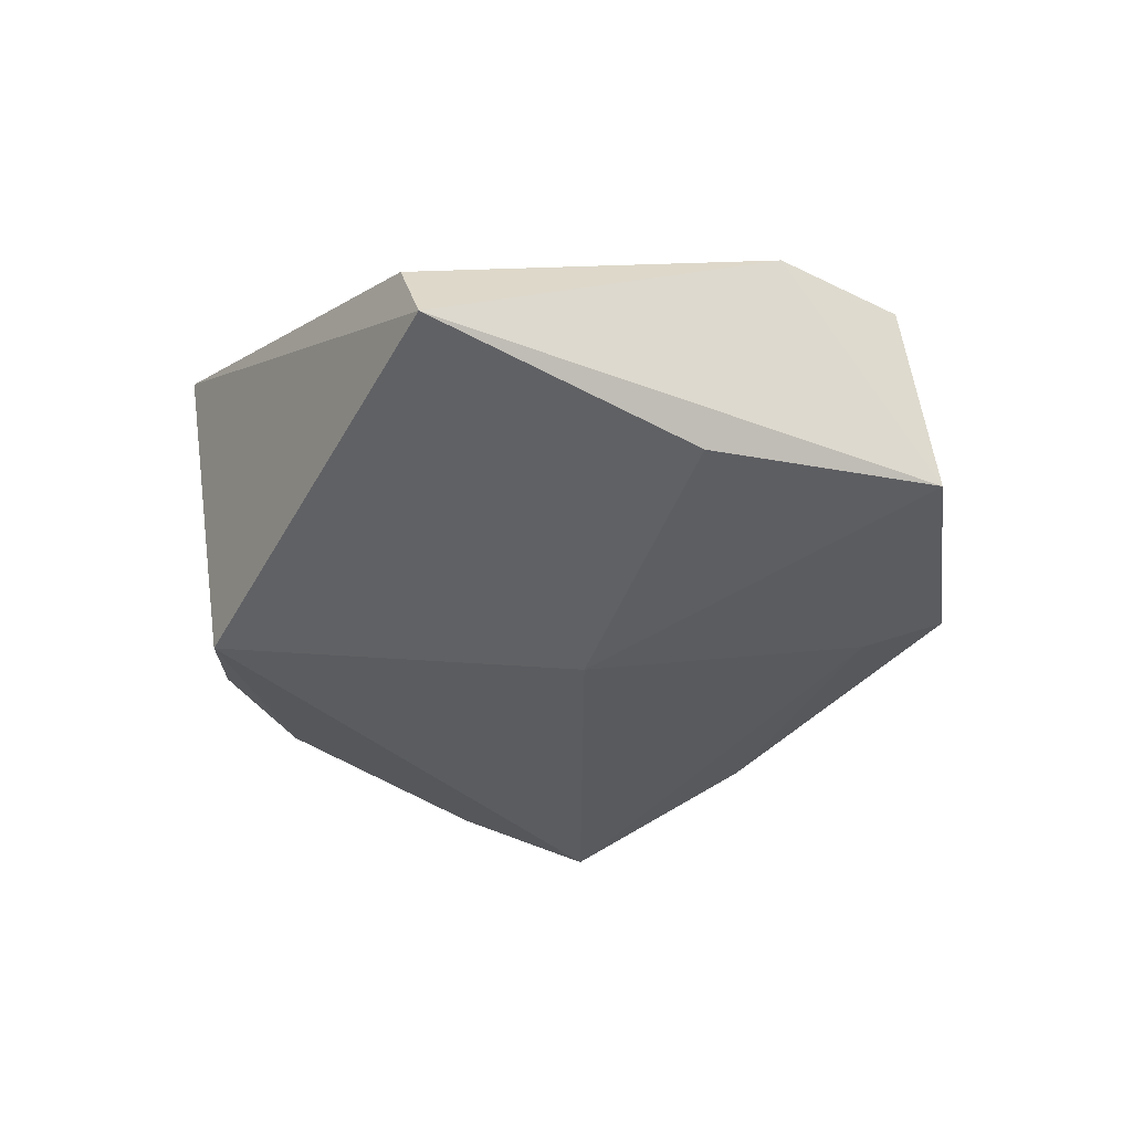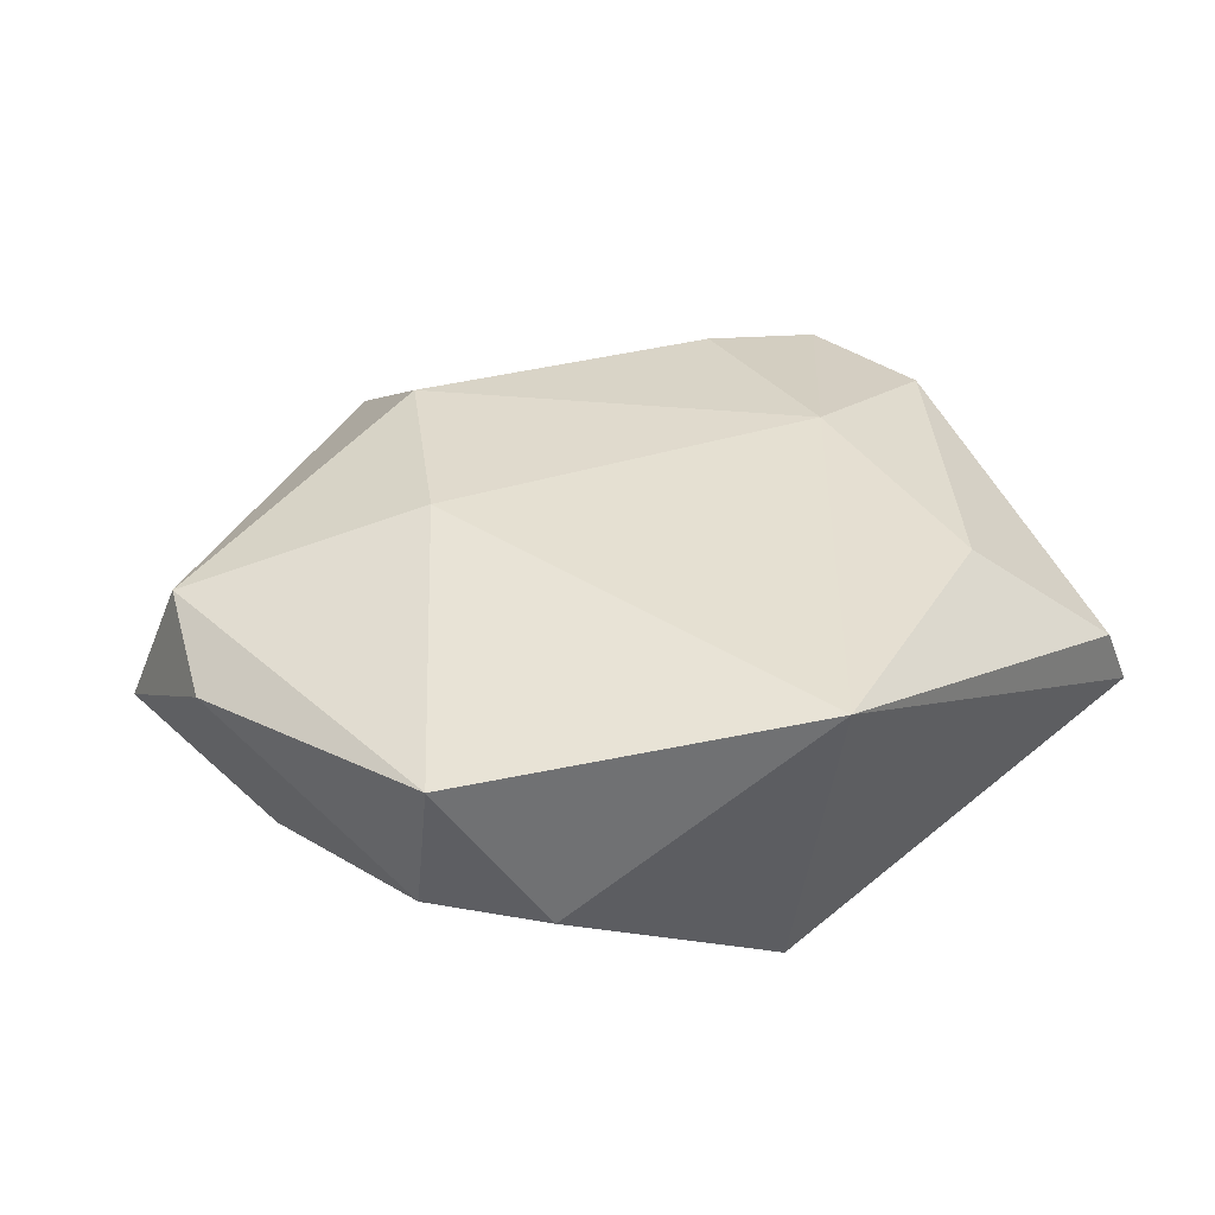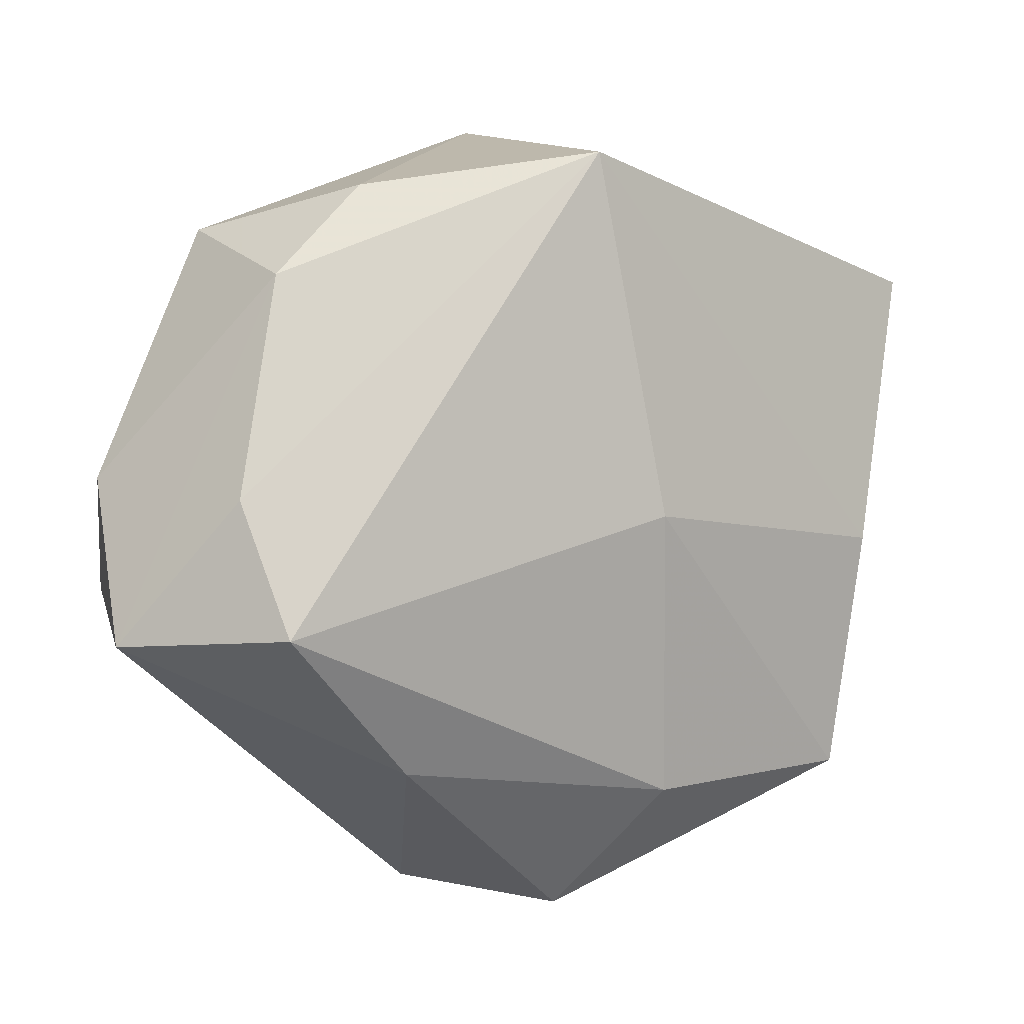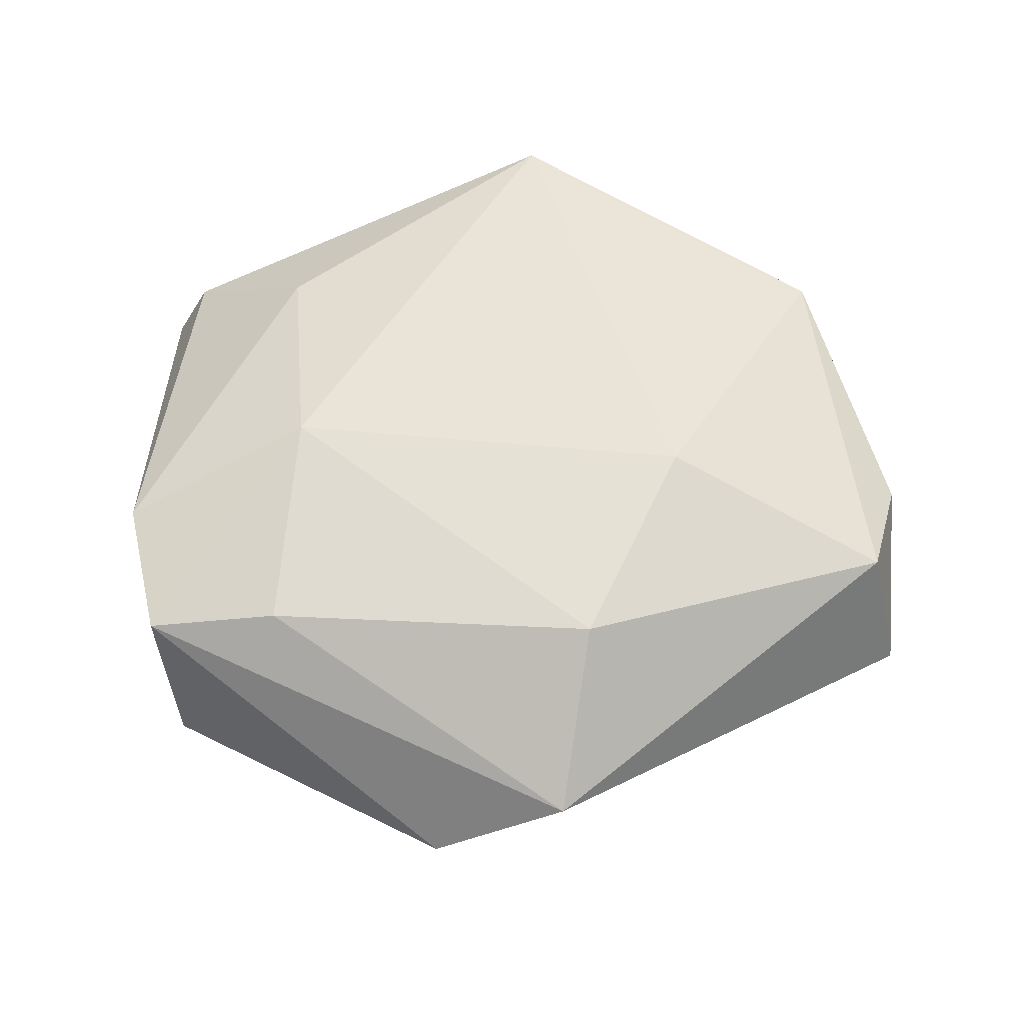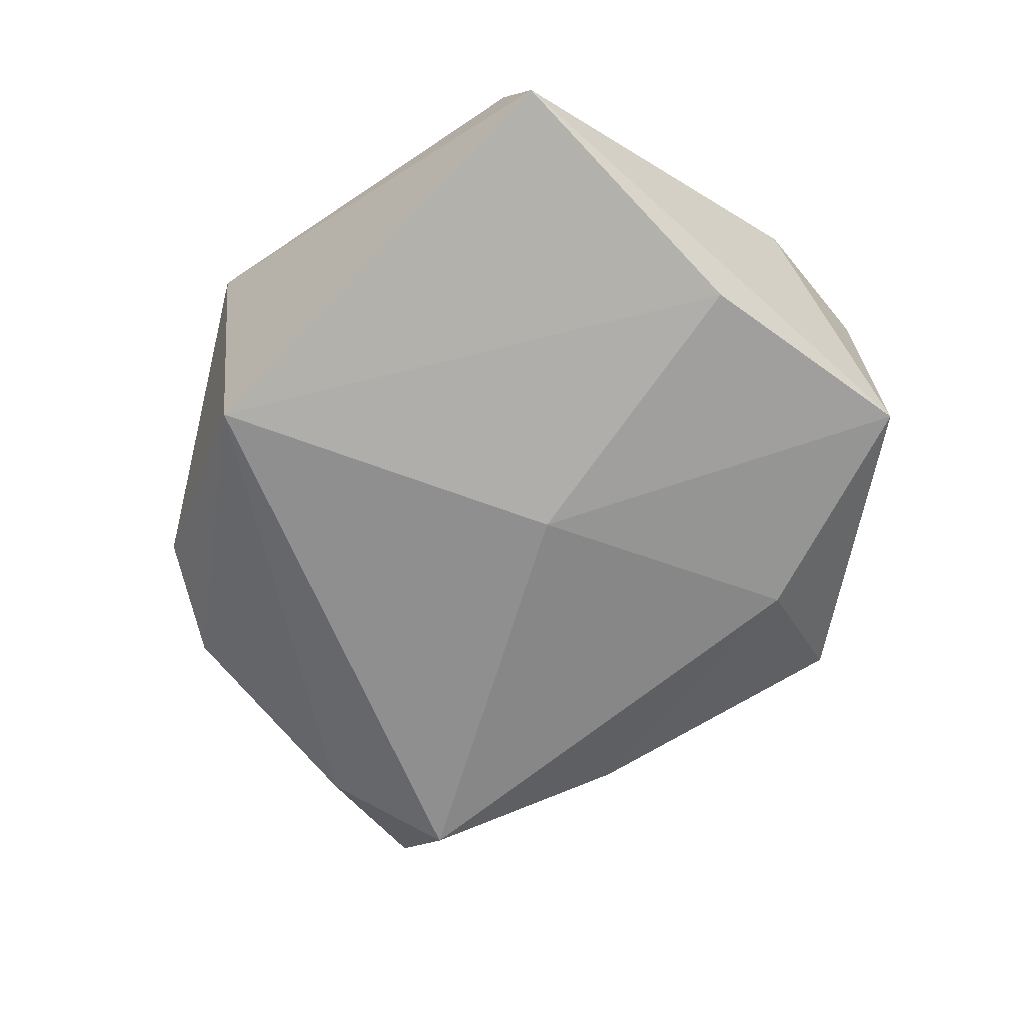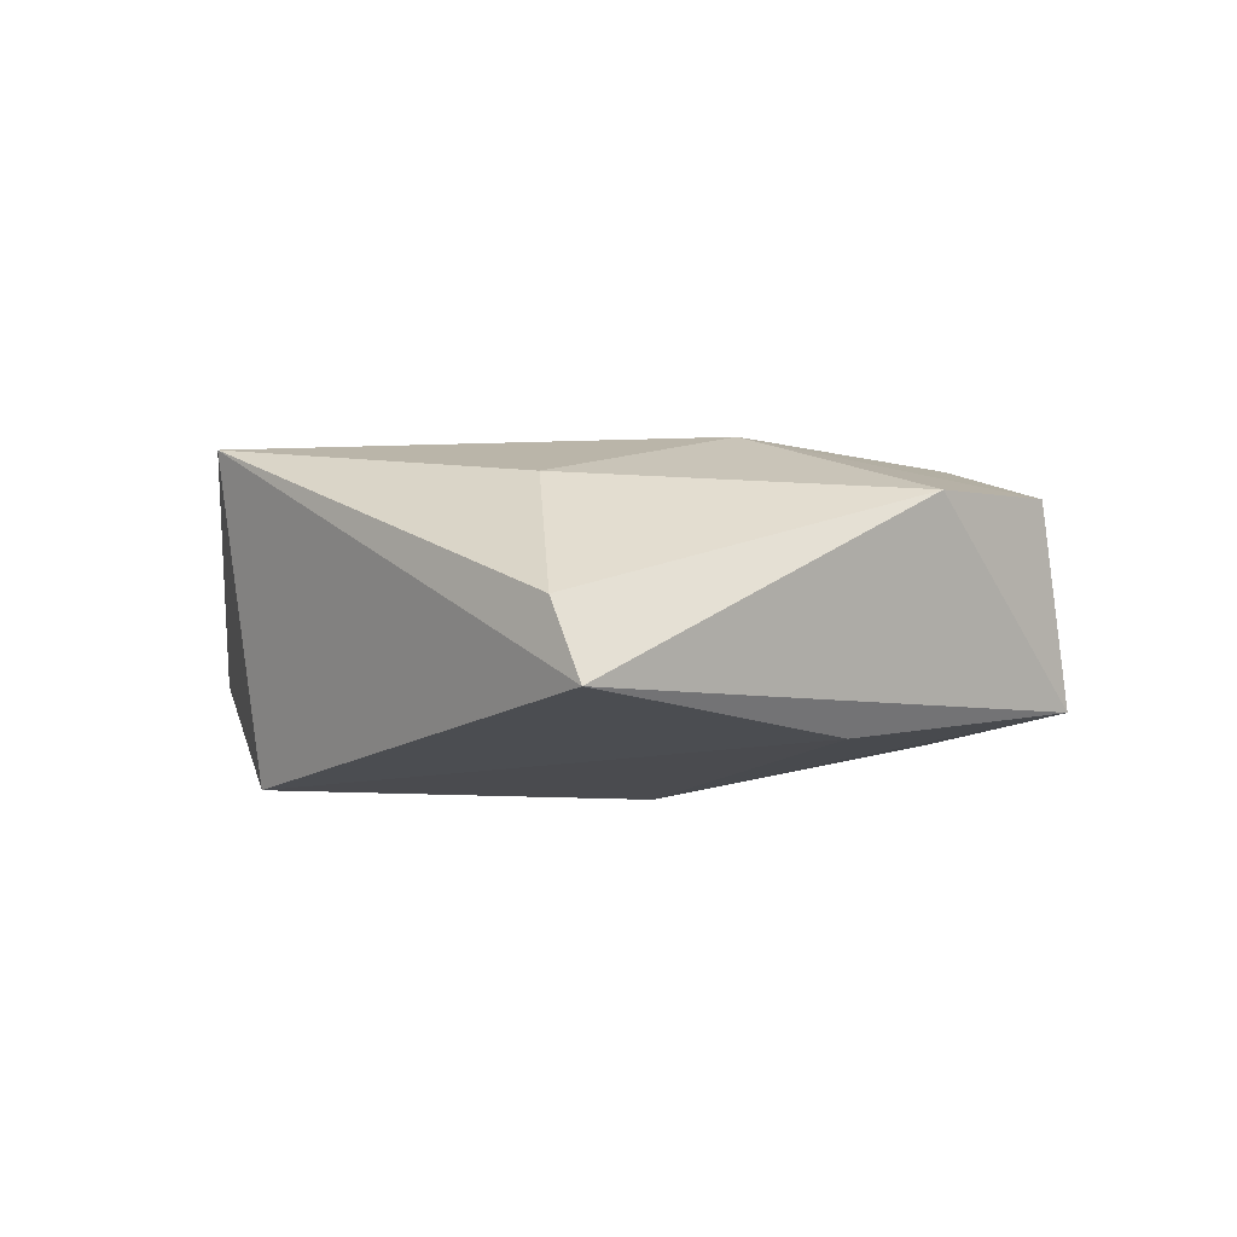
<metadata>
{"format":"obj","ext":"obj","renderer":"f3d","projection":"perspective","resolution":1024,"background":"white","views":[{"elev":-33.9,"azim":-104.5,"up":"+Z"},{"elev":35.5,"azim":153.7,"up":"+Z"},{"elev":2.6,"azim":149.3,"up":"+Y"},{"elev":62.0,"azim":6.9,"up":"+Z"},{"elev":-65.2,"azim":-121.0,"up":"+Z"},{"elev":-2.0,"azim":-115.7,"up":"+Z"}]}
</metadata>
<code>
v 0.01288 -0.02532 0.01798
v -0.01106 -0.03296 -0.01342
v 0.02417 0.03404 -0.007211
v -0.03941 -0.02784 0.0107
v 0.05059 -0.01438 -0.003628
v -0.0487 0.02558 -0.007638
v -0.04044 -0.005266 -0.01233
v -0.0447 0.02686 0.0003058
v 0.02081 -0.001889 0.01905
v -0.001894 0.04331 0.01581
v 0.04097 0.0008975 -0.01338
v 0.03444 0.02421 -0.008208
v 0.0005155 0.03787 -0.01766
v -0.04464 -0.01312 0.01071
v 0.03801 -0.01315 -0.01885
v 0.04641 -0.009369 0.01169
v 0.02159 -0.02869 -0.01269
v -0.02982 0.02116 0.01232
v -0.002768 -0.04672 -0.00302
v 0.04845 0.002792 0.007042
v -0.02436 -0.02649 0.01455
v -0.02499 -0.002055 0.01698
v 0.03527 0.02993 0.01018
v -0.0375 -0.03203 -0.009951
v 0.01201 -0.04365 0.006613
v -0.007314 -0.001635 -0.01897
f 6 10 13
f 7 6 13
f 5 16 25
f 25 16 1
f 13 10 3
f 3 12 13
f 13 12 11
f 11 15 13
f 11 12 5
f 5 15 11
f 10 6 8
f 8 18 10
f 18 8 14
f 14 8 6
f 26 15 2
f 13 15 26
f 26 7 13
f 4 14 24
f 24 26 2
f 7 26 24
f 6 7 24
f 24 14 6
f 1 16 9
f 23 3 10
f 12 3 23
f 10 9 23
f 23 9 16
f 19 24 2
f 19 25 4
f 4 24 19
f 10 18 22
f 18 14 22
f 22 9 10
f 1 9 22
f 22 14 4
f 5 12 20
f 12 23 20
f 20 16 5
f 20 23 16
f 25 19 17
f 17 15 5
f 5 25 17
f 2 15 17
f 17 19 2
f 21 22 4
f 1 22 21
f 4 25 21
f 21 25 1

</code>
